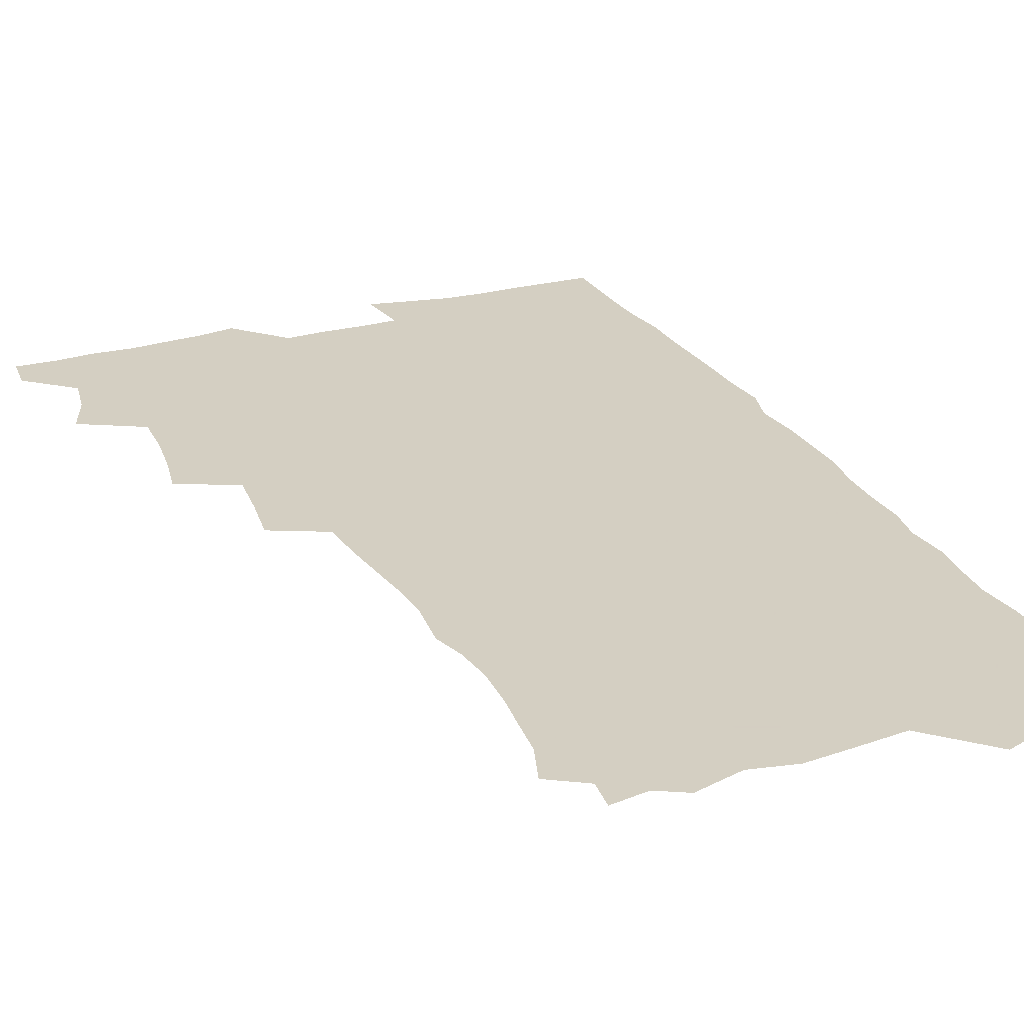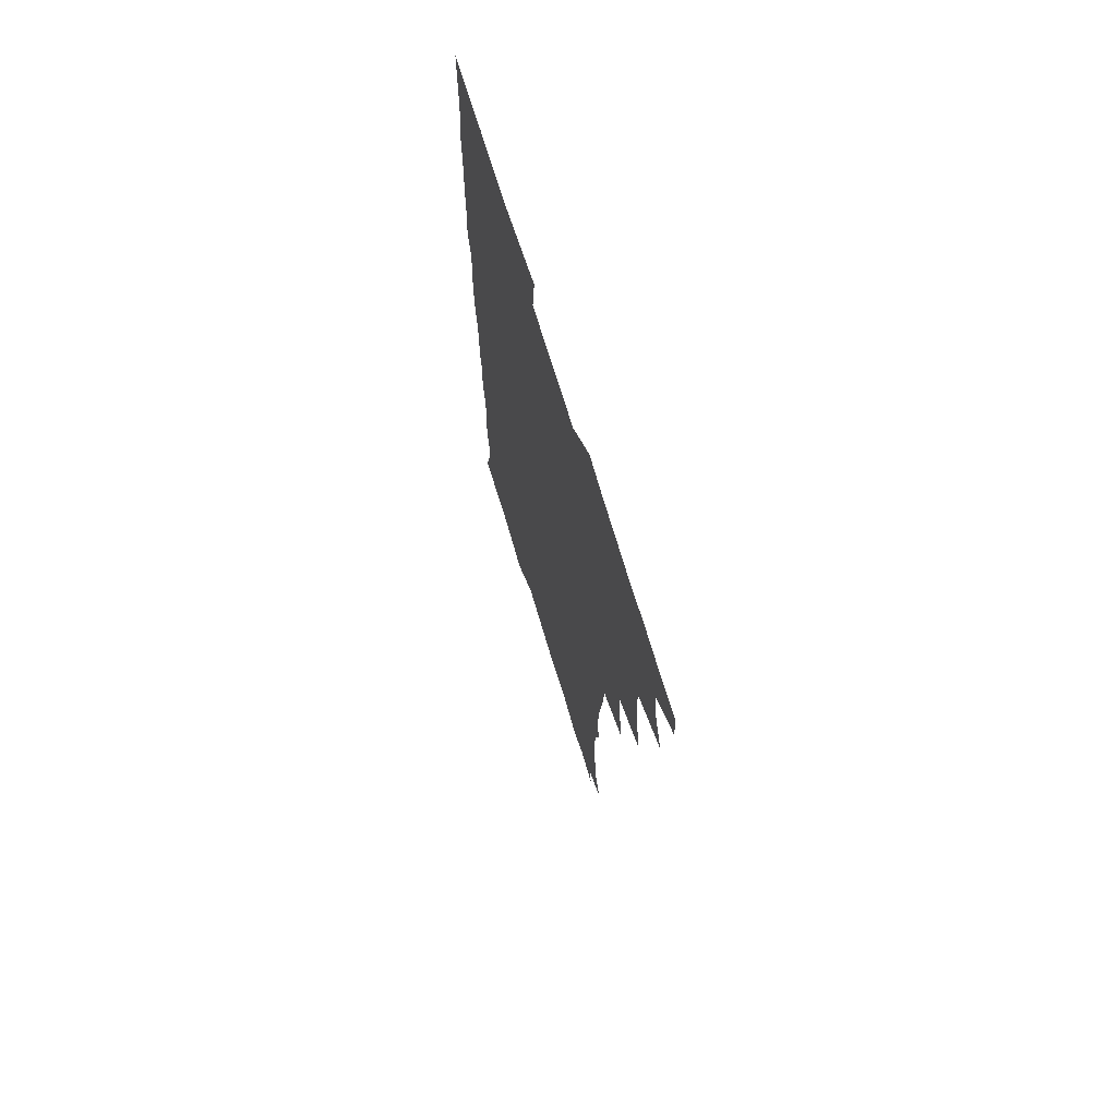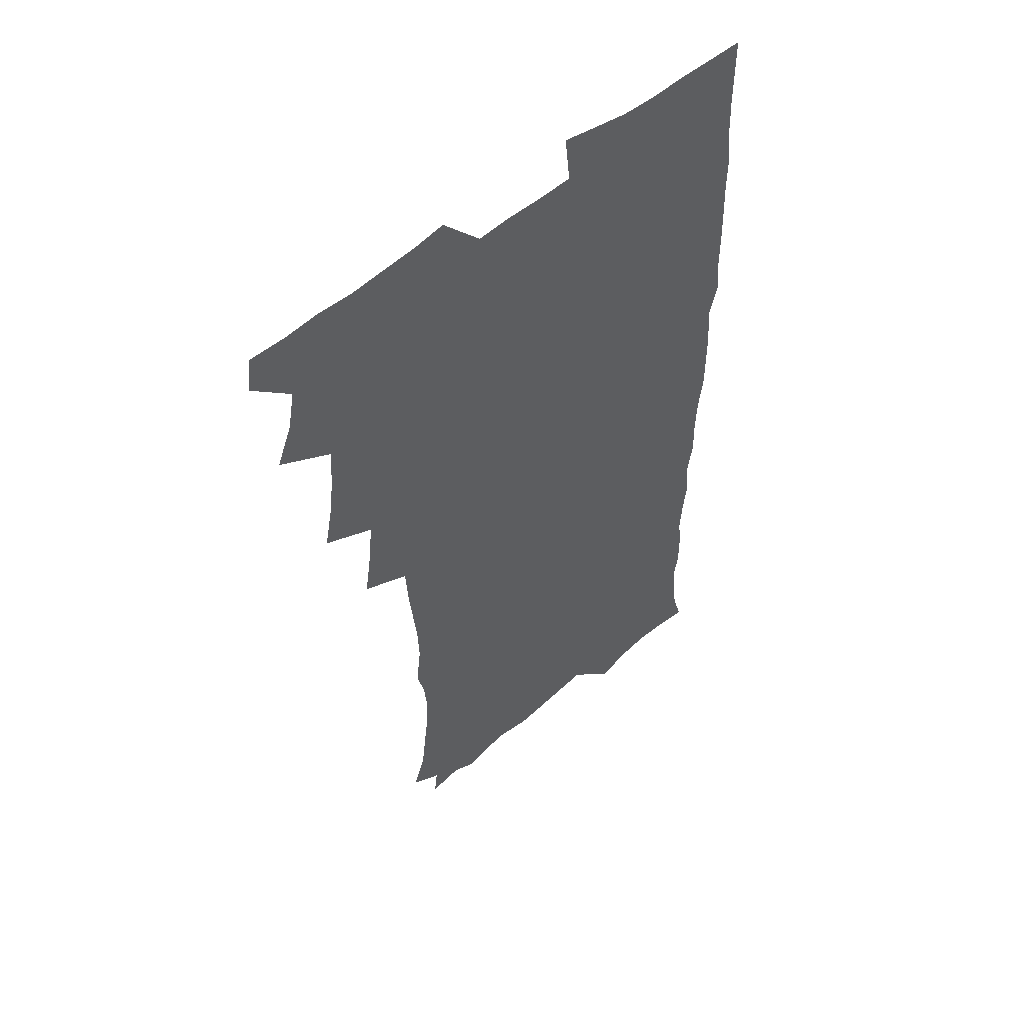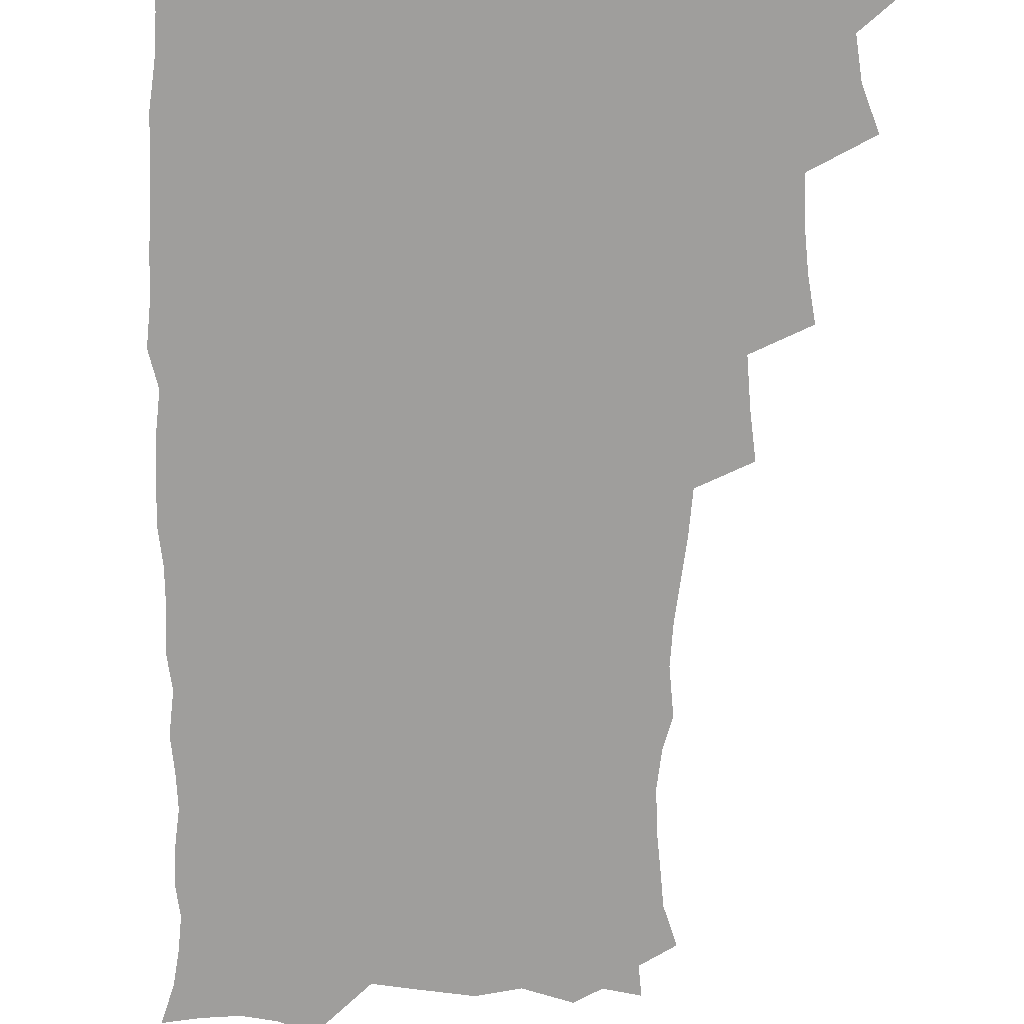
<metadata>
{"format":"obj","ext":"obj","renderer":"f3d","projection":"perspective","resolution":1024,"background":"white","views":[{"elev":25.4,"azim":-23.8,"up":"+Z"},{"elev":71.7,"azim":-107.0,"up":"+Y"},{"elev":53.2,"azim":-42.5,"up":"+Y"},{"elev":-71.0,"azim":178.4,"up":"+Z"}]}
</metadata>
<code>
v 463.8 555.1 0
v 465.3 569.8 0
v 471.4 506.8 0
v 478.3 523.3 0
v 481.2 539.3 0
v 482.2 554.2 0
v 481.3 569.4 0
v 488.2 442.4 0
v 491.6 459.6 0
v 493.8 476.5 0
v 494.6 493.5 0
v 498.4 510.3 0
v 497.8 524.7 0
v 497.7 539.4 0
v 497.4 554.2 0
v 495.9 570.7 0
v 505.2 394.1 0
v 508 412.5 0
v 510.1 431.4 0
v 511.3 448.3 0
v 511.4 463.9 0
v 508.9 478.1 0
v 512.8 495.5 0
v 514.1 510.8 0
v 513.6 524.9 0
v 513 539.7 0
v 512.1 554.8 0
v 511.5 569.9 0
v 523.2 210.3 0
v 528.7 225.9 0
v 530.3 239.6 0
v 532.3 255.2 0
v 533.3 272 0
v 531.8 287 0
v 528.6 299.6 0
v 530.8 318.4 0
v 530.1 334.5 0
v 528.4 350.4 0
v 526.7 366.6 0
v 525.7 383.8 0
v 525.5 400.8 0
v 526.1 417.8 0
v 526.2 433.7 0
v 527.8 450.5 0
v 528.9 466.6 0
v 528.4 481.4 0
v 527.7 496.1 0
v 527.9 510.7 0
v 528.1 525.2 0
v 528.1 539.7 0
v 526.8 555.5 0
v 525.9 571.1 0
v 535 189.4 0
v 536.5 201.5 0
v 539.5 215.6 0
v 546.1 234.5 0
v 547.7 250.3 0
v 548.6 266.1 0
v 547.5 279.8 0
v 547.4 295.5 0
v 545.7 309.5 0
v 547.2 327.8 0
v 545.2 341.7 0
v 544.6 357.7 0
v 544 373.7 0
v 542.5 388.6 0
v 542.3 404.8 0
v 544.1 422.3 0
v 543.8 437.2 0
v 543 451.7 0
v 543.4 466.9 0
v 544 482.1 0
v 544.2 496.6 0
v 544.2 511 0
v 544.2 525.2 0
v 542.8 540.3 0
v 541.3 556.3 0
v 540 572.1 0
v 549.2 191.9 0
v 554.9 207.6 0
v 559.4 225.1 0
v 561 240.2 0
v 563.1 257.3 0
v 563.2 272 0
v 562.4 286.1 0
v 561.7 300.6 0
v 560.8 315.2 0
v 561.6 332.7 0
v 560.6 347.1 0
v 560.2 362.5 0
v 558.6 376.5 0
v 557.9 391.6 0
v 557.5 406.8 0
v 558.8 423.5 0
v 558.7 438.3 0
v 558.2 452.7 0
v 558.9 468.1 0
v 559.2 482.7 0
v 559.3 497 0
v 559.7 511.1 0
v 559.7 524.7 0
v 558.2 539.6 0
v 556 556.5 0
v 553.7 574.5 0
v 559.6 185.9 0
v 571.5 212.4 0
v 574.8 229.4 0
v 575.5 244.1 0
v 576.4 259.7 0
v 576.1 273.9 0
v 575.8 288.8 0
v 575.1 302.9 0
v 575.2 319.3 0
v 575 334.6 0
v 574.9 350.1 0
v 574.5 365 0
v 574 379.7 0
v 573.9 395 0
v 573.7 410 0
v 573 424 0
v 573 438.8 0
v 572.8 453.3 0
v 573.8 468.9 0
v 573.2 482.8 0
v 573.8 497.4 0
v 574.1 511.3 0
v 573.5 525.1 0
v 572.6 539.7 0
v 571 555.4 0
v 578.5 191.2 0
v 586.9 215.2 0
v 589.7 233.4 0
v 589.4 246.4 0
v 589.7 261.4 0
v 589.7 276.3 0
v 589 290 0
v 588.8 305.2 0
v 588.6 320.5 0
v 588.4 335.4 0
v 588.4 351.9 0
v 588.2 365.3 0
v 588.3 381.5 0
v 588.1 396.1 0
v 587.9 410.7 0
v 588.3 425.9 0
v 587.3 439.4 0
v 588 454.9 0
v 588 469.2 0
v 587.8 483.2 0
v 587.8 497.4 0
v 588 511.4 0
v 587.6 525.6 0
v 586.9 540.6 0
v 585.7 556.3 0
v 595.3 187.6 0
v 601.3 214.9 0
v 602.6 231.8 0
v 602.6 245.7 0
v 602.9 262 0
v 603 277.6 0
v 602.8 292.2 0
v 602.7 307.5 0
v 602.6 322.8 0
v 602.2 336.8 0
v 601.9 350.1 0
v 602 366.3 0
v 602.1 381.8 0
v 602.1 396.9 0
v 602 410.9 0
v 602.1 426.6 0
v 601.7 440.2 0
v 602.2 455.6 0
v 602.1 469.4 0
v 601.9 483.3 0
v 601.8 497.1 0
v 602.2 511.4 0
v 602.1 525.7 0
v 602 540.1 0
v 601.2 555.8 0
v 614.4 189.5 0
v 615.9 213.2 0
v 616.3 232.6 0
v 616.4 247.5 0
v 616.2 262.3 0
v 616.3 278.5 0
v 616.1 292.2 0
v 616 307.4 0
v 615.9 322.3 0
v 615.8 337.4 0
v 615.6 351.5 0
v 615.6 367.2 0
v 616.1 380.4 0
v 615.9 396 0
v 615.9 410.4 0
v 615.9 426.3 0
v 615.9 440.9 0
v 616 455.4 0
v 616.2 469.5 0
v 616.4 483.6 0
v 616.8 497.7 0
v 616.5 511.7 0
v 616.6 525.7 0
v 616.7 539.7 0
v 616.2 556.3 0
v 613.8 577.1 0
v 633 191.6 0
v 630.7 214.6 0
v 630 231.8 0
v 629.6 248.2 0
v 629.6 262.4 0
v 629.4 278.6 0
v 629.4 292.8 0
v 629.3 308 0
v 629.4 322.4 0
v 629.3 338 0
v 629.2 352.7 0
v 629.7 365.1 0
v 629.7 382.3 0
v 629.6 397 0
v 629.9 410.6 0
v 629.8 426 0
v 629.9 440.6 0
v 629.7 455.4 0
v 630.1 469.1 0
v 630.9 482.7 0
v 630.7 498 0
v 630.8 511.7 0
v 631 525.5 0
v 630.9 540.1 0
v 631 554.6 0
v 628.8 574 0
v 653.7 170.3 0
v 647.2 194.4 0
v 645 213.5 0
v 643.7 231 0
v 643.3 246.3 0
v 642.6 263.6 0
v 642.5 278.5 0
v 642.6 292.7 0
v 643.2 305.6 0
v 642.4 324.2 0
v 642.9 337.1 0
v 642.6 352.7 0
v 643.1 366.6 0
v 643.4 381.1 0
v 643.2 395.9 0
v 644.3 409.1 0
v 643.6 426 0
v 644.1 439.8 0
v 644.1 454.3 0
v 644.4 468.5 0
v 644.8 482.7 0
v 644.9 497.5 0
v 645.4 511.6 0
v 645.3 525.8 0
v 645.4 540.3 0
v 645.3 554.9 0
v 644.8 570.9 0
v 667 175.2 0
v 662.1 193.7 0
v 659 212.4 0
v 657.2 230 0
v 656.8 245.2 0
v 655.9 261.7 0
v 656.1 276.2 0
v 655.5 292.2 0
v 656.6 305.2 0
v 656 321.7 0
v 656.1 336.6 0
v 656.3 351.2 0
v 657.2 364.7 0
v 657.1 380.1 0
v 658.7 393.4 0
v 657.8 410.1 0
v 657.7 424.7 0
v 658.3 438.9 0
v 658.6 453.2 0
v 658.6 467.9 0
v 659.2 481.8 0
v 658.3 498.2 0
v 659.4 511.5 0
v 659.9 525.7 0
v 660 540.1 0
v 660.1 555.2 0
v 660.2 570.1 0
v 680.5 177.1 0
v 676.3 193.4 0
v 673.8 209.6 0
v 671.9 226.2 0
v 670.5 242.7 0
v 671.1 256.7 0
v 670 273.1 0
v 670.1 288.1 0
v 670.3 302.9 0
v 669.9 318.7 0
v 672.2 331.4 0
v 670.7 348.6 0
v 670.6 363.8 0
v 671.5 377.8 0
v 672.7 391.9 0
v 672.4 407.7 0
v 673.5 421.9 0
v 673 437.3 0
v 672.8 452.4 0
v 673.3 466.9 0
v 673.5 481.6 0
v 673 496.7 0
v 674.9 510.7 0
v 674.2 525.9 0
v 674.3 539.8 0
v 675.2 555.1 0
v 675.3 570.6 0
v 694.9 175.8 0
v 691.6 190.2 0
v 687.6 207.7 0
v 685.8 223.2 0
v 685.9 237.5 0
v 684.9 253.1 0
v 685 267.8 0
v 685.7 282.3 0
v 685 298.5 0
v 684.2 314.8 0
v 685.7 328.8 0
v 686.5 343.6 0
v 686 359.4 0
v 688.7 372.9 0
v 687.2 389.6 0
v 688.5 404 0
v 688.4 419.5 0
v 687.6 435.6 0
v 687.4 450.6 0
v 688.9 464.8 0
v 689.4 479.6 0
v 690.7 494.4 0
v 689.4 510.5 0
v 690 525.1 0
v 690.3 540 0
v 690.1 554.9 0
v 690.6 570.2 0
v 709.2 173.4 0
v 704.6 188.9 0
v 702.6 202.7 0
v 701.6 216.6 0
v 703.5 228.6 0
v 703.5 243 0
v 701.8 259.3 0
v 702.9 273.4 0
v 704.7 287.4 0
v 703.3 304.6 0
v 705.6 318.7 0
v 705.2 335 0
v 705.9 350.6 0
v 708 365.1 0
v 708.1 380.9 0
v 707.9 396.8 0
v 706.5 413.8 0
v 710.4 427.9 0
v 709.2 444.3 0
v 709.1 459.9 0
v 708.7 475.6 0
v 708.2 491.5 0
v 708.4 507.1 0
v 706.4 523.9 0
v 705.9 539.7 0
v 705.9 554.9 0
v 705.9 570 0
v 706 586 0
f 5 6 1
f 1 6 2
f 6 7 2
f 11 12 3
f 3 12 4
f 12 13 4
f 4 13 5
f 13 14 5
f 5 14 6
f 14 15 6
f 6 15 7
f 15 16 7
f 19 20 8
f 8 20 9
f 20 21 9
f 9 21 10
f 21 22 10
f 10 22 11
f 22 23 11
f 11 23 12
f 23 24 12
f 12 24 13
f 24 25 13
f 13 25 14
f 25 26 14
f 14 26 15
f 26 27 15
f 15 27 16
f 27 28 16
f 40 41 17
f 17 41 18
f 41 42 18
f 18 42 19
f 42 43 19
f 19 43 20
f 43 44 20
f 20 44 21
f 44 45 21
f 21 45 22
f 45 46 22
f 22 46 23
f 46 47 23
f 23 47 24
f 47 48 24
f 24 48 25
f 48 49 25
f 25 49 26
f 49 50 26
f 26 50 27
f 50 51 27
f 27 51 28
f 51 52 28
f 54 55 29
f 29 55 30
f 55 56 30
f 30 56 31
f 56 57 31
f 31 57 32
f 57 58 32
f 32 58 33
f 58 59 33
f 33 59 34
f 59 60 34
f 34 60 35
f 60 61 35
f 35 61 36
f 61 62 36
f 36 62 37
f 62 63 37
f 37 63 38
f 63 64 38
f 38 64 39
f 64 65 39
f 39 65 40
f 65 66 40
f 40 66 41
f 66 67 41
f 41 67 42
f 67 68 42
f 42 68 43
f 68 69 43
f 43 69 44
f 69 70 44
f 44 70 45
f 70 71 45
f 45 71 46
f 71 72 46
f 46 72 47
f 72 73 47
f 47 73 48
f 73 74 48
f 48 74 49
f 74 75 49
f 49 75 50
f 75 76 50
f 50 76 51
f 76 77 51
f 51 77 52
f 77 78 52
f 53 79 54
f 79 80 54
f 54 80 55
f 80 81 55
f 55 81 56
f 81 82 56
f 56 82 57
f 82 83 57
f 57 83 58
f 83 84 58
f 58 84 59
f 84 85 59
f 59 85 60
f 85 86 60
f 60 86 61
f 86 87 61
f 61 87 62
f 87 88 62
f 62 88 63
f 88 89 63
f 63 89 64
f 89 90 64
f 64 90 65
f 90 91 65
f 65 91 66
f 91 92 66
f 66 92 67
f 92 93 67
f 67 93 68
f 93 94 68
f 68 94 69
f 94 95 69
f 69 95 70
f 95 96 70
f 70 96 71
f 96 97 71
f 71 97 72
f 97 98 72
f 72 98 73
f 98 99 73
f 73 99 74
f 99 100 74
f 74 100 75
f 100 101 75
f 75 101 76
f 101 102 76
f 76 102 77
f 102 103 77
f 77 103 78
f 103 104 78
f 79 105 80
f 105 106 80
f 80 106 81
f 106 107 81
f 81 107 82
f 107 108 82
f 82 108 83
f 108 109 83
f 83 109 84
f 109 110 84
f 84 110 85
f 110 111 85
f 85 111 86
f 111 112 86
f 86 112 87
f 112 113 87
f 87 113 88
f 113 114 88
f 88 114 89
f 114 115 89
f 89 115 90
f 115 116 90
f 90 116 91
f 116 117 91
f 91 117 92
f 117 118 92
f 92 118 93
f 118 119 93
f 93 119 94
f 119 120 94
f 94 120 95
f 120 121 95
f 95 121 96
f 121 122 96
f 96 122 97
f 122 123 97
f 97 123 98
f 123 124 98
f 98 124 99
f 124 125 99
f 99 125 100
f 125 126 100
f 100 126 101
f 126 127 101
f 101 127 102
f 127 128 102
f 102 128 103
f 128 129 103
f 103 129 104
f 105 130 106
f 130 131 106
f 106 131 107
f 131 132 107
f 107 132 108
f 132 133 108
f 108 133 109
f 133 134 109
f 109 134 110
f 134 135 110
f 110 135 111
f 135 136 111
f 111 136 112
f 136 137 112
f 112 137 113
f 137 138 113
f 113 138 114
f 138 139 114
f 114 139 115
f 139 140 115
f 115 140 116
f 140 141 116
f 116 141 117
f 141 142 117
f 117 142 118
f 142 143 118
f 118 143 119
f 143 144 119
f 119 144 120
f 144 145 120
f 120 145 121
f 145 146 121
f 121 146 122
f 146 147 122
f 122 147 123
f 147 148 123
f 123 148 124
f 148 149 124
f 124 149 125
f 149 150 125
f 125 150 126
f 150 151 126
f 126 151 127
f 151 152 127
f 127 152 128
f 152 153 128
f 128 153 129
f 153 154 129
f 130 155 131
f 155 156 131
f 131 156 132
f 156 157 132
f 132 157 133
f 157 158 133
f 133 158 134
f 158 159 134
f 134 159 135
f 159 160 135
f 135 160 136
f 160 161 136
f 136 161 137
f 161 162 137
f 137 162 138
f 162 163 138
f 138 163 139
f 163 164 139
f 139 164 140
f 164 165 140
f 140 165 141
f 165 166 141
f 141 166 142
f 166 167 142
f 142 167 143
f 167 168 143
f 143 168 144
f 168 169 144
f 144 169 145
f 169 170 145
f 145 170 146
f 170 171 146
f 146 171 147
f 171 172 147
f 147 172 148
f 172 173 148
f 148 173 149
f 173 174 149
f 149 174 150
f 174 175 150
f 150 175 151
f 175 176 151
f 151 176 152
f 176 177 152
f 152 177 153
f 177 178 153
f 153 178 154
f 178 179 154
f 155 180 156
f 180 181 156
f 156 181 157
f 181 182 157
f 157 182 158
f 182 183 158
f 158 183 159
f 183 184 159
f 159 184 160
f 184 185 160
f 160 185 161
f 185 186 161
f 161 186 162
f 186 187 162
f 162 187 163
f 187 188 163
f 163 188 164
f 188 189 164
f 164 189 165
f 189 190 165
f 165 190 166
f 190 191 166
f 166 191 167
f 191 192 167
f 167 192 168
f 192 193 168
f 168 193 169
f 193 194 169
f 169 194 170
f 194 195 170
f 170 195 171
f 195 196 171
f 171 196 172
f 196 197 172
f 172 197 173
f 197 198 173
f 173 198 174
f 198 199 174
f 174 199 175
f 199 200 175
f 175 200 176
f 200 201 176
f 176 201 177
f 201 202 177
f 177 202 178
f 202 203 178
f 178 203 179
f 203 204 179
f 180 206 181
f 206 207 181
f 181 207 182
f 207 208 182
f 182 208 183
f 208 209 183
f 183 209 184
f 209 210 184
f 184 210 185
f 210 211 185
f 185 211 186
f 211 212 186
f 186 212 187
f 212 213 187
f 187 213 188
f 213 214 188
f 188 214 189
f 214 215 189
f 189 215 190
f 215 216 190
f 190 216 191
f 216 217 191
f 191 217 192
f 217 218 192
f 192 218 193
f 218 219 193
f 193 219 194
f 219 220 194
f 194 220 195
f 220 221 195
f 195 221 196
f 221 222 196
f 196 222 197
f 222 223 197
f 197 223 198
f 223 224 198
f 198 224 199
f 224 225 199
f 199 225 200
f 225 226 200
f 200 226 201
f 226 227 201
f 201 227 202
f 227 228 202
f 202 228 203
f 228 229 203
f 203 229 204
f 229 230 204
f 204 230 205
f 230 231 205
f 232 233 206
f 206 233 207
f 233 234 207
f 207 234 208
f 234 235 208
f 208 235 209
f 235 236 209
f 209 236 210
f 236 237 210
f 210 237 211
f 237 238 211
f 211 238 212
f 238 239 212
f 212 239 213
f 239 240 213
f 213 240 214
f 240 241 214
f 214 241 215
f 241 242 215
f 215 242 216
f 242 243 216
f 216 243 217
f 243 244 217
f 217 244 218
f 244 245 218
f 218 245 219
f 245 246 219
f 219 246 220
f 246 247 220
f 220 247 221
f 247 248 221
f 221 248 222
f 248 249 222
f 222 249 223
f 249 250 223
f 223 250 224
f 250 251 224
f 224 251 225
f 251 252 225
f 225 252 226
f 252 253 226
f 226 253 227
f 253 254 227
f 227 254 228
f 254 255 228
f 228 255 229
f 255 256 229
f 229 256 230
f 256 257 230
f 230 257 231
f 257 258 231
f 232 259 233
f 259 260 233
f 233 260 234
f 260 261 234
f 234 261 235
f 261 262 235
f 235 262 236
f 262 263 236
f 236 263 237
f 263 264 237
f 237 264 238
f 264 265 238
f 238 265 239
f 265 266 239
f 239 266 240
f 266 267 240
f 240 267 241
f 267 268 241
f 241 268 242
f 268 269 242
f 242 269 243
f 269 270 243
f 243 270 244
f 270 271 244
f 244 271 245
f 271 272 245
f 245 272 246
f 272 273 246
f 246 273 247
f 273 274 247
f 247 274 248
f 274 275 248
f 248 275 249
f 275 276 249
f 249 276 250
f 276 277 250
f 250 277 251
f 277 278 251
f 251 278 252
f 278 279 252
f 252 279 253
f 279 280 253
f 253 280 254
f 280 281 254
f 254 281 255
f 281 282 255
f 255 282 256
f 282 283 256
f 256 283 257
f 283 284 257
f 257 284 258
f 284 285 258
f 259 286 260
f 286 287 260
f 260 287 261
f 287 288 261
f 261 288 262
f 288 289 262
f 262 289 263
f 289 290 263
f 263 290 264
f 290 291 264
f 264 291 265
f 291 292 265
f 265 292 266
f 292 293 266
f 266 293 267
f 293 294 267
f 267 294 268
f 294 295 268
f 268 295 269
f 295 296 269
f 269 296 270
f 296 297 270
f 270 297 271
f 297 298 271
f 271 298 272
f 298 299 272
f 272 299 273
f 299 300 273
f 273 300 274
f 300 301 274
f 274 301 275
f 301 302 275
f 275 302 276
f 302 303 276
f 276 303 277
f 303 304 277
f 277 304 278
f 304 305 278
f 278 305 279
f 305 306 279
f 279 306 280
f 306 307 280
f 280 307 281
f 307 308 281
f 281 308 282
f 308 309 282
f 282 309 283
f 309 310 283
f 283 310 284
f 310 311 284
f 284 311 285
f 311 312 285
f 286 313 287
f 313 314 287
f 287 314 288
f 314 315 288
f 288 315 289
f 315 316 289
f 289 316 290
f 316 317 290
f 290 317 291
f 317 318 291
f 291 318 292
f 318 319 292
f 292 319 293
f 319 320 293
f 293 320 294
f 320 321 294
f 294 321 295
f 321 322 295
f 295 322 296
f 322 323 296
f 296 323 297
f 323 324 297
f 297 324 298
f 324 325 298
f 298 325 299
f 325 326 299
f 299 326 300
f 326 327 300
f 300 327 301
f 327 328 301
f 301 328 302
f 328 329 302
f 302 329 303
f 329 330 303
f 303 330 304
f 330 331 304
f 304 331 305
f 331 332 305
f 305 332 306
f 332 333 306
f 306 333 307
f 333 334 307
f 307 334 308
f 334 335 308
f 308 335 309
f 335 336 309
f 309 336 310
f 336 337 310
f 310 337 311
f 337 338 311
f 311 338 312
f 338 339 312
f 313 340 314
f 340 341 314
f 314 341 315
f 341 342 315
f 315 342 316
f 342 343 316
f 316 343 317
f 343 344 317
f 317 344 318
f 344 345 318
f 318 345 319
f 345 346 319
f 319 346 320
f 346 347 320
f 320 347 321
f 347 348 321
f 321 348 322
f 348 349 322
f 322 349 323
f 349 350 323
f 323 350 324
f 350 351 324
f 324 351 325
f 351 352 325
f 325 352 326
f 352 353 326
f 326 353 327
f 353 354 327
f 327 354 328
f 354 355 328
f 328 355 329
f 355 356 329
f 329 356 330
f 356 357 330
f 330 357 331
f 357 358 331
f 331 358 332
f 358 359 332
f 332 359 333
f 359 360 333
f 333 360 334
f 360 361 334
f 334 361 335
f 361 362 335
f 335 362 336
f 362 363 336
f 336 363 337
f 363 364 337
f 337 364 338
f 364 365 338
f 338 365 339
f 365 366 339

</code>
